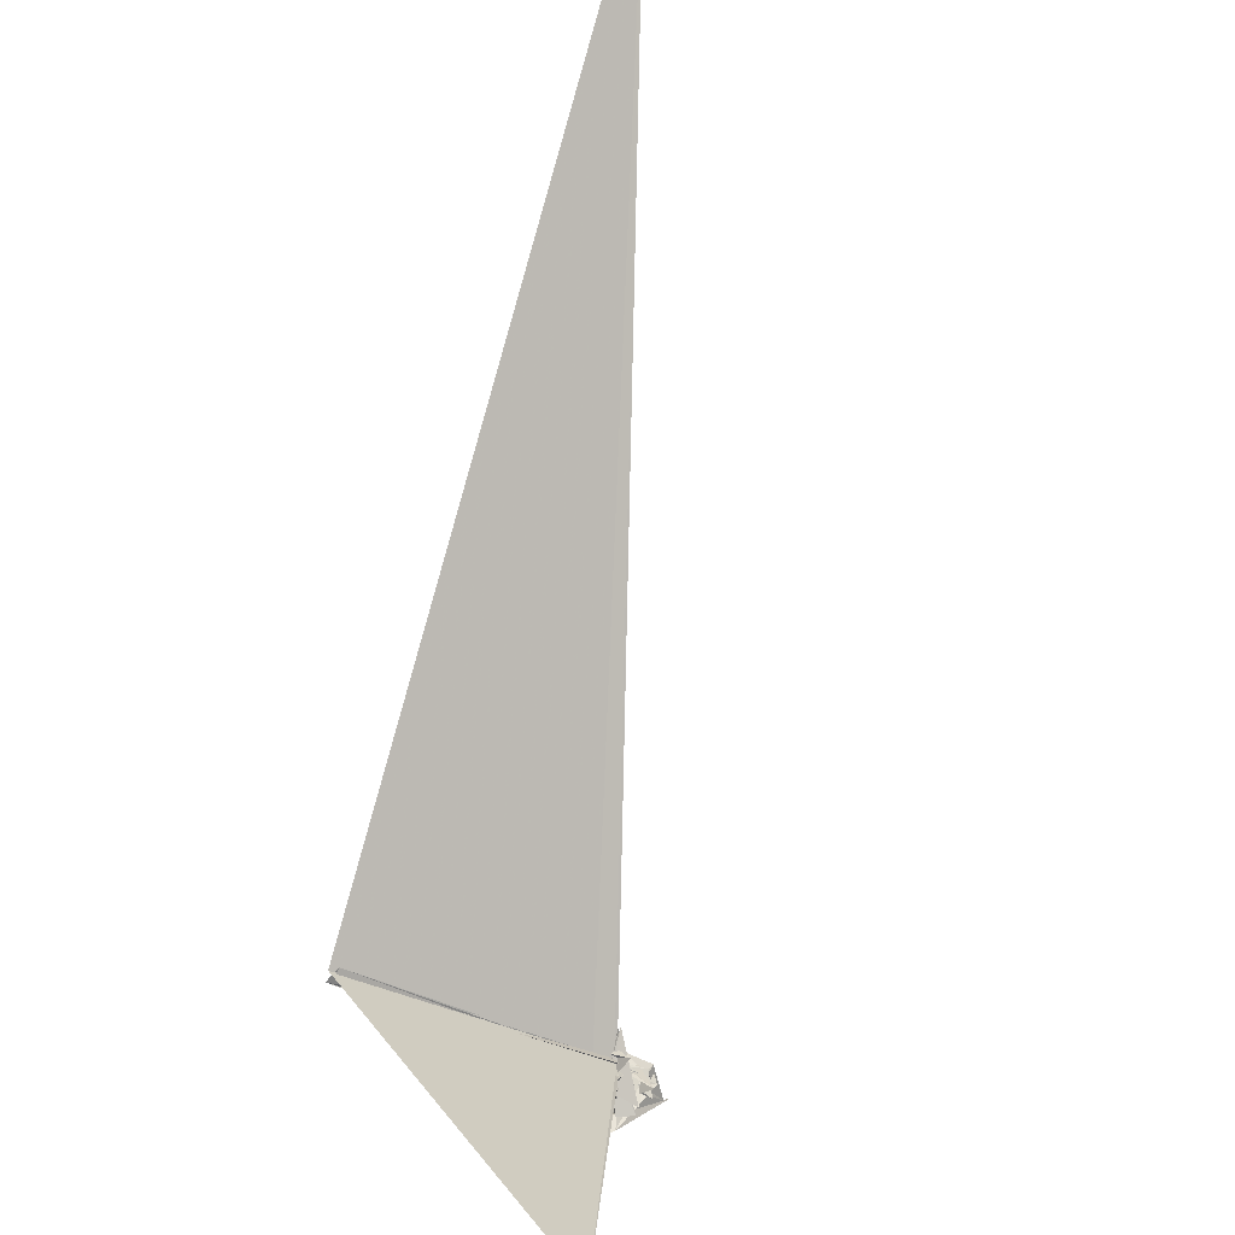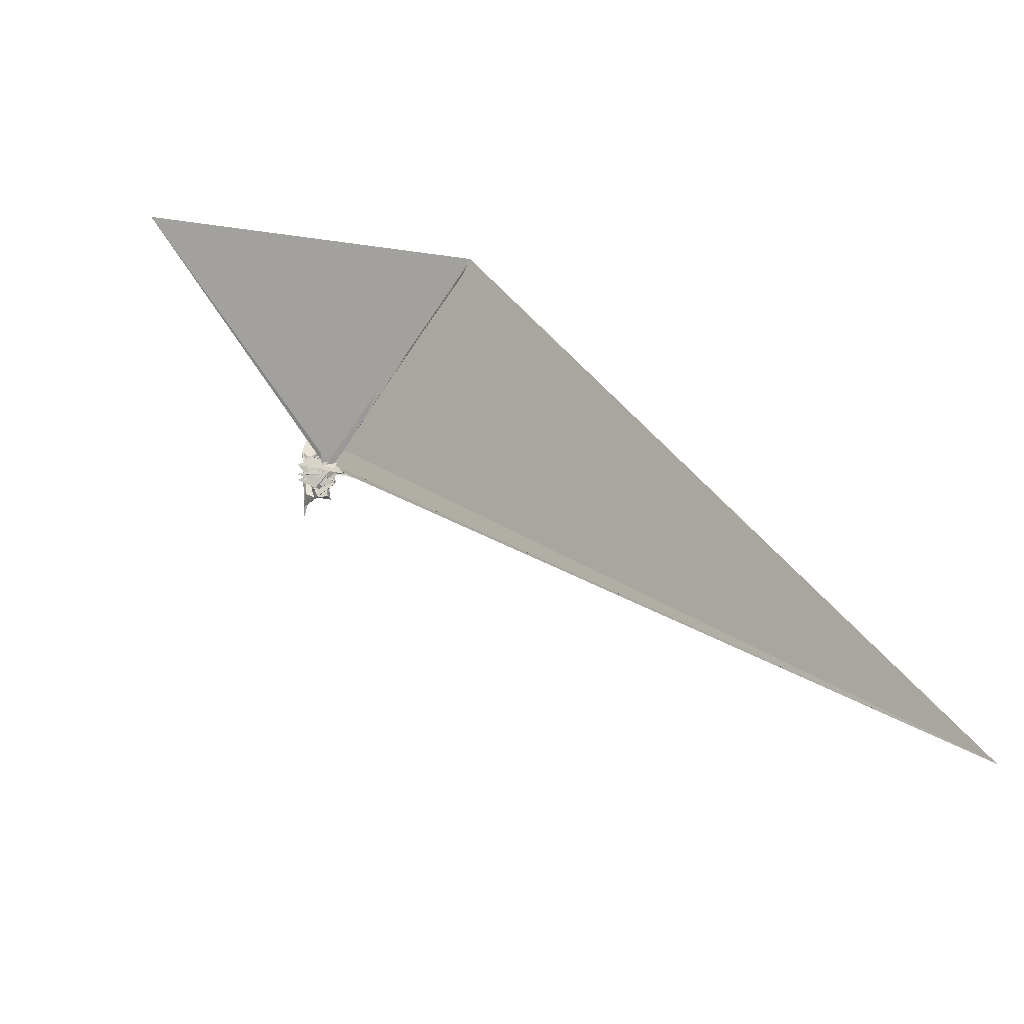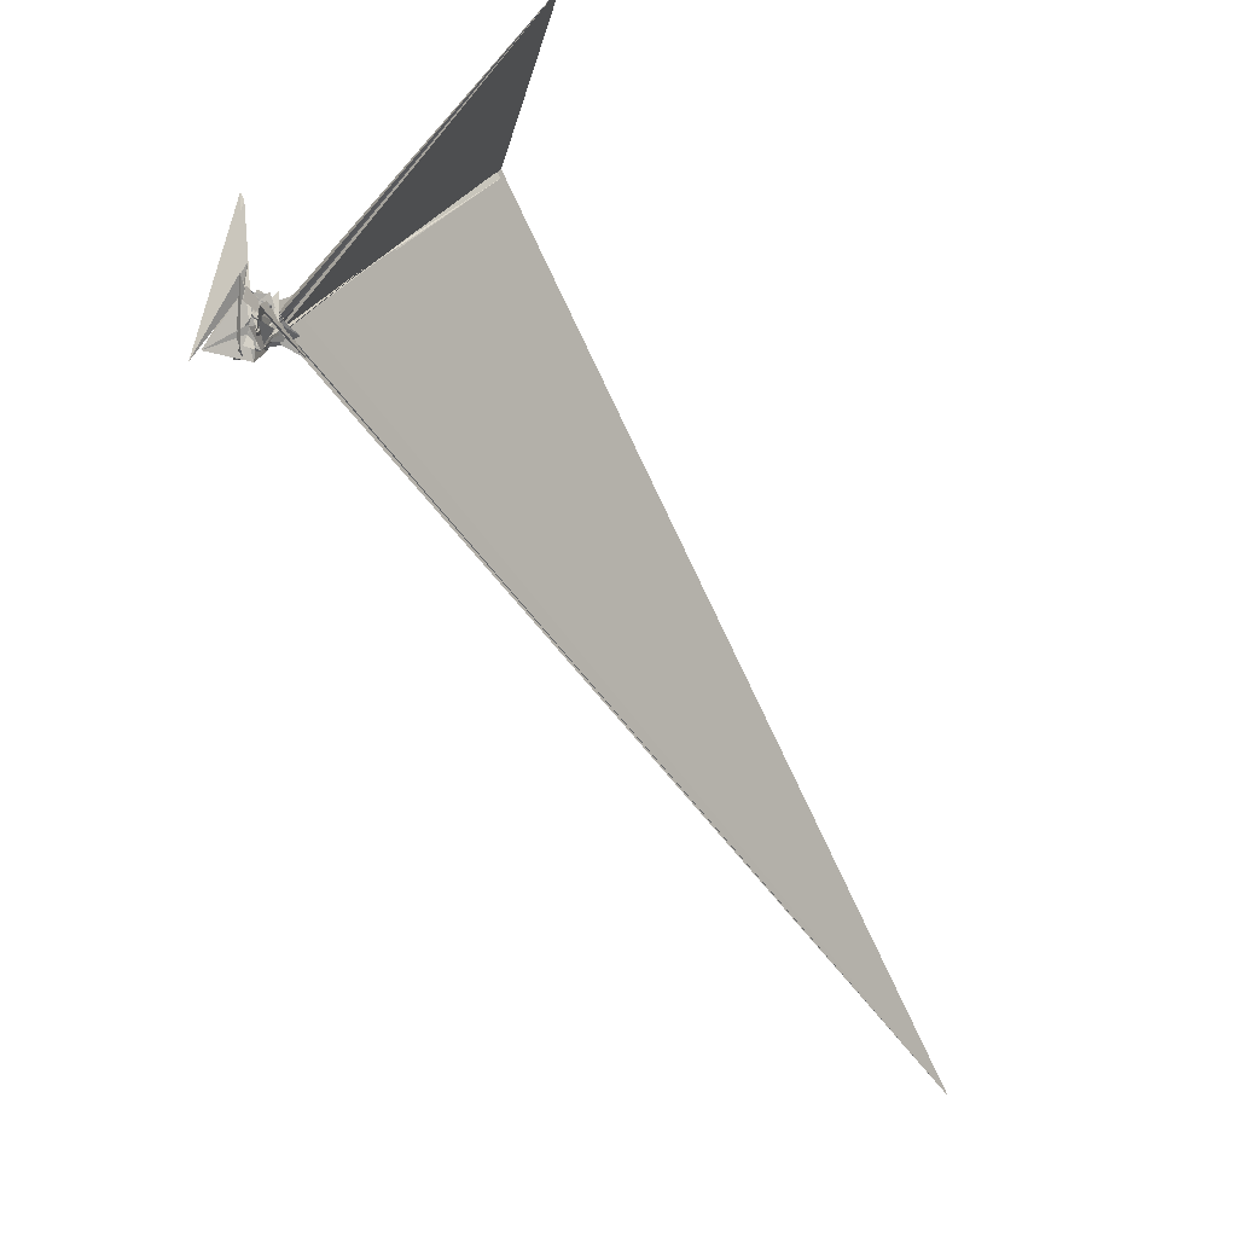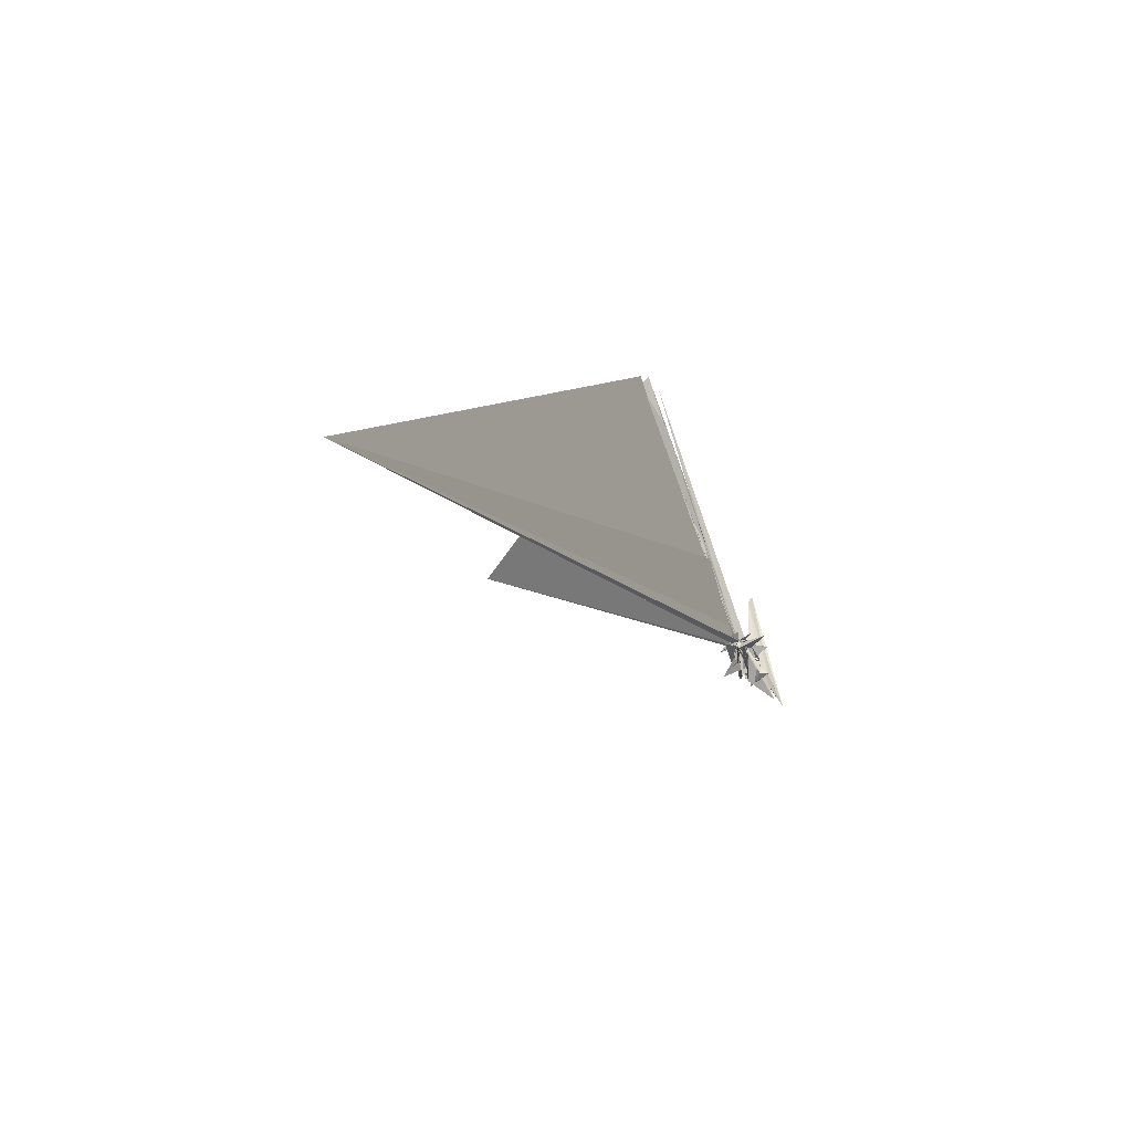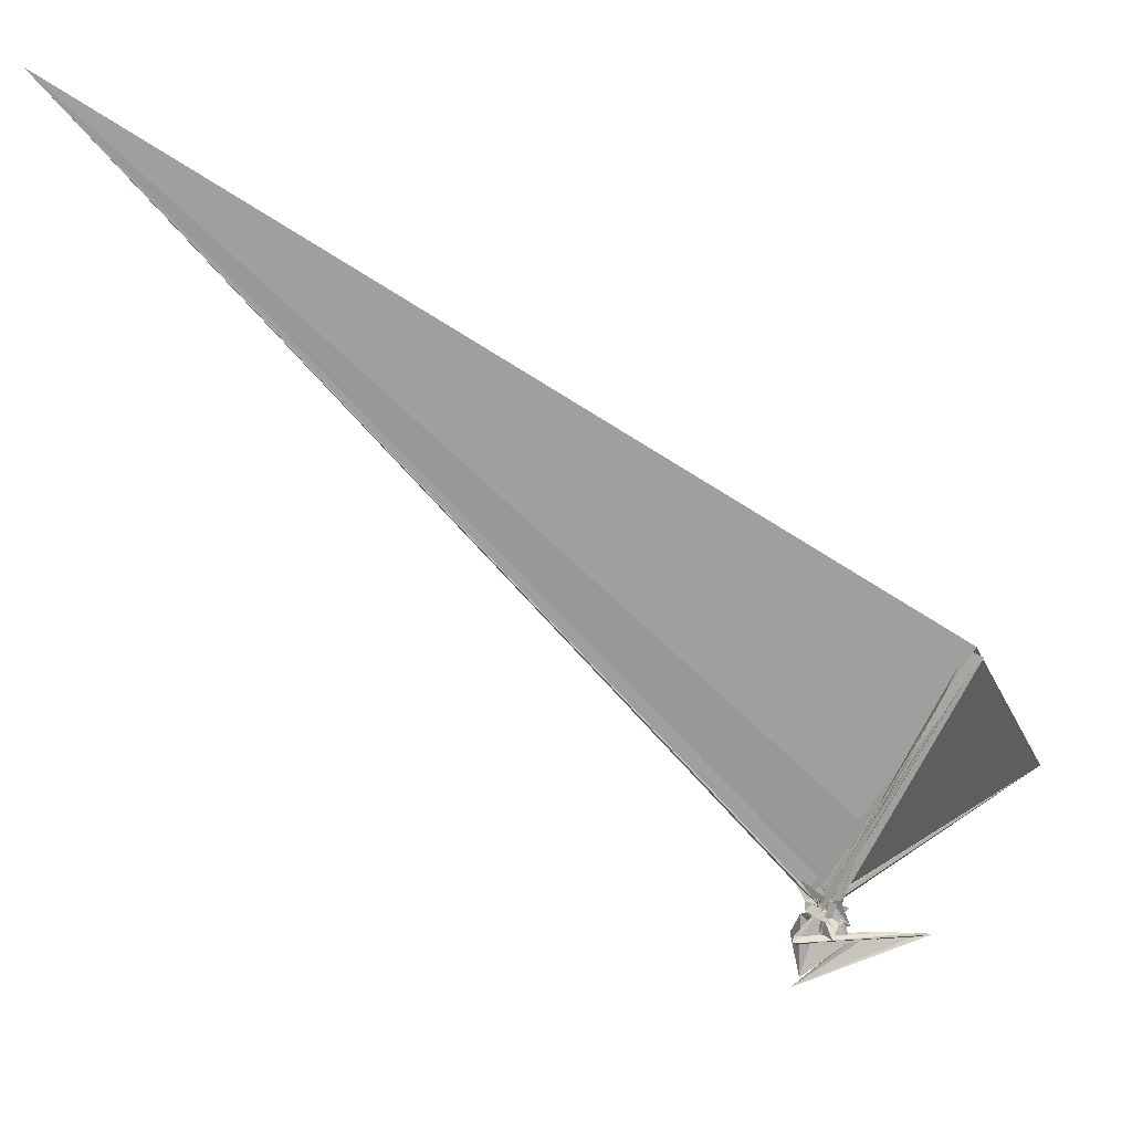
<metadata>
{"format":"obj","ext":"obj","renderer":"f3d","projection":"perspective","resolution":1024,"background":"white","views":[{"elev":56.1,"azim":-132.9,"up":"+Z"},{"elev":63.6,"azim":-0.3,"up":"+Z"},{"elev":-7.0,"azim":-93.6,"up":"+Y"},{"elev":-46.9,"azim":68.2,"up":"+Y"},{"elev":-27.7,"azim":102.3,"up":"+Z"}]}
</metadata>
<code>
v -11.79 -47.98 -16.69
v -107.2 473.8 -171.4
v 59.01 -13.66 44.56
v 792.1 859.3 798.2
v 785.4 785.5 845.8
v -17.13 -14.75 -28.52
v 47.17 34.49 16.95
v 50.18 28.91 51.12
v 51.14 55.06 22.65
v -53.98 16.03 -34.97
v -67.88 -75.71 62.43
v 31.85 -33.39 18.71
v -116.2 39.38 -102.8
v -5.167 -7.397 -40.68
v 97.97 -33.88 -54.78
v -11 -10.73 -17.02
v 21.64 25.06 -18.34
v 20.17 -53.67 -6.849
v 2.048 -16 -10.42
v 25.92 -54.17 -21.69
v 23.56 -93.72 -10.59
v -90.42 100.7 -103.8
v 663.4 705.6 697.3
v 29.15 10.69 17
v 675.2 642.4 651.5
v 5.898 30.24 3.87
v 787 801.8 745.3
v -65.37 -103.1 -84.02
v -29.74 -22.13 -39.62
v -38.02 -16.53 -28.92
v 17.17 -36.72 -53.51
v -31.39 -9.686 -30.83
v -32.34 -12.69 -20.18
v -98.76 73.55 -81.69
v -8.588 -8.036 -43.87
v 12.13 -18.75 10.24
v -112.1 -98.75 -64.52
v -162 -18.97 -79.49
v -30.21 26.66 -29.8
v 26.63 -45.45 12.24
v 71.77 -130.8 71.52
v 50.68 -82.33 22.83
v -54.29 -57.14 -2.973
v -22.67 -11.19 -33.61
v -29.98 -20.3 -42.58
v -78.01 -70.91 -84.59
v 3.253 -18.85 -63.29
v -79.05 -27.88 -16.81
v -113.6 -44.14 -101.5
v -105.3 -89.58 -54.9
v -113.3 -83.46 -71.07
v -61.87 17.63 2.059
v -98.83 -87.88 -83.89
v -49.29 46.11 -69.75
v -40.75 -12.51 -28.7
v -39.83 7.945 -53.43
v -19.13 23.27 -197.7
v -78.13 60.61 -61.5
v 64 -140.8 86.94
v -29.72 -20.39 -41.2
v -17.3 -36.23 -21.7
v 32.44 -20.32 20.4
v -21.66 -8.739 -34.3
v 49.56 -62.12 -31.37
v -16.99 -32.86 -40.6
v 29.95 -62.59 -58.96
v -71.68 99.9 -20.68
v -59.93 -50.08 -173.9
v -91.88 -36.76 -46.29
v -52.86 -27.28 -14.45
v -31.27 -10.85 -39.31
v -123.4 -35.65 -129
v -3.368 -37.44 -3.696
v -47.2 -25.78 -37.39
v -22.45 -17.93 -15.03
v -92.29 -84.32 -97.04
v -2.407 -29.02 -45.25
v -214.2 11.04 -85.43
v -31.65 -23.71 -45.11
v -39.92 -2.337 -32.16
v -60.29 -77.5 -53.44
v -74.27 67.16 -96.03
v -177.2 -89.72 -99.72
v -64.99 -129 -86.31
v -213.5 -80.18 -28.59
v -66.32 -77.75 -53.13
v 34.91 22.22 -21.14
v -126.1 -4.559 -91.24
v -55.1 -61.03 -95.32
v -54.43 61.63 -110.2
v -101.7 36.69 -45.8
v -46.71 -86.51 -95.71
v 38.82 4.938 7.963
v -214.2 -72.6 -125.1
v -0.8487 -58.28 -41.6
v -32.55 -18.71 -38.13
v -109.1 -133.4 -108.8
v 14.11 -115.6 -64
v -23.14 -12.25 -28.32
v -128.8 -27.43 -99.49
v 15.24 -119.6 -66.11
v -129.2 10.41 -118.3
v 8.939 70.5 -16.61
v 18.59 -21.02 0.05924
v 776.1 811.6 828
v -3.491 5.469 -18.85
v 48.76 20.95 34.34
v -69.15 -105.1 -100.1
v 40.6 -73.64 16.99
v -55.7 -18.72 -15.57
v -92.5 88.89 -53.68
v -15.43 -10.4 -39.2
v -156.7 0.6245 -106.1
v 105.3 -100.4 70.19
v -25.72 -12.91 -32.61
v 143.3 -82.26 -100.9
v -113 24.31 -106.2
v 267.2 231.4 249.2
v 46.34 9.326 45.6
v -19.85 -14.88 -48.66
v -71.84 48.56 57.91
v -33.38 3.666 0.01118
v -44.87 -29.32 -47.5
v -50.46 -26.82 -40.15
v -212.9 26.33 -147.8
v -158.2 99.59 -140.1
v -33.48 -8.944 -27.23
v 3050 -3052 3052
v 803.6 829.3 848.5
v -988.2 1013 1014
v 14.81 34.28 -26.46
v -7.726 -13.5 -45.71
v -161 -28.51 -91.32
v -145.9 -18.36 -118.2
v -76.41 -87.01 -106.7
v -113.1 -16.35 -130.6
v -111.1 -18.62 -133.6
v -82.98 83.97 -61.17
v -122.9 81.05 -158
v 28.45 29.87 10.5
v -107.5 -145.6 -81.55
v -109.3 -42.77 -127.1
v -125.4 -141.8 -109.6
v -125.9 -121.2 -178
v -96.63 -116 -116.3
v -192.4 -163.2 -303.6
v -97.33 -186.5 -110.4
v -99.95 -122.4 -162.7
v -136.1 -97.87 -176.4
v -74.33 -113.8 -165.4
v -115.2 -173.2 -149.5
v -40.54 -163.5 -152.7
v -35.52 -128 -156.2
v -75.07 -74.19 -202.5
v -110 205 -136.7
v -101.5 126 -153.2
v -153.7 85.26 -144.7
v -199 136.7 -161.9
v -164.8 -147.7 -158.4
v -25.84 -165.7 -193.3
v -119 439.1 -154.3
v -188.8 -206.3 -349.9
f 3 23 4
f 4 23 24
f 4 24 5
f 5 24 25
f 5 25 6
f 6 25 26
f 6 26 7
f 7 26 27
f 7 27 8
f 8 27 28
f 8 28 9
f 9 28 29
f 9 29 10
f 10 29 30
f 10 30 11
f 11 30 31
f 11 31 12
f 12 31 32
f 12 32 13
f 13 32 33
f 13 33 14
f 14 33 34
f 14 34 15
f 15 34 35
f 15 35 16
f 16 35 36
f 16 36 17
f 17 36 37
f 17 37 18
f 18 37 38
f 18 38 19
f 19 38 39
f 19 39 20
f 20 39 40
f 20 40 21
f 21 40 41
f 21 41 22
f 22 41 42
f 22 42 3
f 3 42 23
f 23 43 24
f 24 43 44
f 24 44 25
f 25 44 45
f 25 45 26
f 26 45 46
f 26 46 27
f 27 46 47
f 27 47 28
f 28 47 48
f 28 48 29
f 29 48 49
f 29 49 30
f 30 49 50
f 30 50 31
f 31 50 51
f 31 51 32
f 32 51 52
f 32 52 33
f 33 52 53
f 33 53 34
f 34 53 54
f 34 54 35
f 35 54 55
f 35 55 36
f 36 55 56
f 36 56 37
f 37 56 57
f 37 57 38
f 38 57 58
f 38 58 39
f 39 58 59
f 39 59 40
f 40 59 60
f 40 60 41
f 41 60 61
f 41 61 42
f 42 61 62
f 42 62 23
f 23 62 43
f 43 63 44
f 44 63 64
f 44 64 45
f 45 64 65
f 45 65 46
f 46 65 66
f 46 66 47
f 47 66 67
f 47 67 48
f 48 67 68
f 48 68 49
f 49 68 69
f 49 69 50
f 50 69 70
f 50 70 51
f 51 70 71
f 51 71 52
f 52 71 72
f 52 72 53
f 53 72 73
f 53 73 54
f 54 73 74
f 54 74 55
f 55 74 75
f 55 75 56
f 56 75 76
f 56 76 57
f 57 76 77
f 57 77 58
f 58 77 78
f 58 78 59
f 59 78 79
f 59 79 60
f 60 79 80
f 60 80 61
f 61 80 81
f 61 81 62
f 62 81 82
f 62 82 43
f 43 82 63
f 63 83 64
f 64 83 84
f 64 84 65
f 65 84 85
f 65 85 66
f 66 85 86
f 66 86 67
f 67 86 87
f 67 87 68
f 68 87 88
f 68 88 69
f 69 88 89
f 69 89 70
f 70 89 90
f 70 90 71
f 71 90 91
f 71 91 72
f 72 91 92
f 72 92 73
f 73 92 93
f 73 93 74
f 74 93 94
f 74 94 75
f 75 94 95
f 75 95 76
f 76 95 96
f 76 96 77
f 77 96 97
f 77 97 78
f 78 97 98
f 78 98 79
f 79 98 99
f 79 99 80
f 80 99 100
f 80 100 81
f 81 100 101
f 81 101 82
f 82 101 102
f 82 102 63
f 63 102 83
f 103 104 118
f 104 119 118
f 104 105 119
f 105 120 119
f 105 106 120
f 106 107 120
f 107 121 120
f 107 108 121
f 108 122 121
f 108 109 122
f 109 110 122
f 110 123 122
f 110 111 123
f 111 124 123
f 111 112 124
f 112 113 124
f 113 125 124
f 113 114 125
f 114 126 125
f 114 115 126
f 115 116 126
f 116 127 126
f 116 117 127
f 117 118 127
f 117 103 118
f 118 119 128
f 119 129 128
f 119 120 129
f 120 121 129
f 121 130 129
f 121 122 130
f 122 123 130
f 123 131 130
f 123 124 131
f 124 125 131
f 125 132 131
f 125 126 132
f 126 127 132
f 127 128 132
f 127 118 128
f 133 148 134
f 134 148 149
f 134 149 135
f 135 149 150
f 135 150 136
f 136 150 137
f 137 150 151
f 137 151 138
f 138 151 152
f 138 152 139
f 139 152 140
f 140 152 153
f 140 153 141
f 141 153 154
f 141 154 142
f 142 154 143
f 143 154 155
f 143 155 144
f 144 155 156
f 144 156 145
f 145 156 146
f 146 156 157
f 146 157 147
f 147 157 148
f 147 148 133
f 148 158 149
f 149 158 159
f 149 159 150
f 150 159 151
f 151 159 160
f 151 160 152
f 152 160 153
f 153 160 161
f 153 161 154
f 154 161 155
f 155 161 162
f 155 162 156
f 156 162 157
f 157 162 158
f 157 158 148
f 3 4 103
f 103 4 104
f 4 5 104
f 104 5 105
f 5 6 105
f 105 6 106
f 6 7 106
f 7 8 106
f 106 8 107
f 8 9 107
f 107 9 108
f 9 10 108
f 108 10 109
f 10 11 109
f 11 12 109
f 109 12 110
f 12 13 110
f 110 13 111
f 13 14 111
f 111 14 112
f 14 15 112
f 15 16 112
f 112 16 113
f 16 17 113
f 113 17 114
f 17 18 114
f 114 18 115
f 18 19 115
f 19 20 115
f 115 20 116
f 20 21 116
f 116 21 117
f 21 22 117
f 117 22 103
f 22 3 103
f 83 133 84
f 84 133 134
f 84 134 85
f 85 134 135
f 85 135 86
f 86 135 136
f 86 136 87
f 87 136 88
f 88 136 137
f 88 137 89
f 89 137 138
f 89 138 90
f 90 138 139
f 90 139 91
f 91 139 92
f 92 139 140
f 92 140 93
f 93 140 141
f 93 141 94
f 94 141 142
f 94 142 95
f 95 142 96
f 96 142 143
f 96 143 97
f 97 143 144
f 97 144 98
f 98 144 145
f 98 145 99
f 99 145 100
f 100 145 146
f 100 146 101
f 101 146 147
f 101 147 102
f 102 147 133
f 102 133 83
f 128 129 1
f 129 130 1
f 130 131 1
f 131 132 1
f 132 128 1
f 159 158 2
f 160 159 2
f 161 160 2
f 162 161 2
f 158 162 2

</code>
